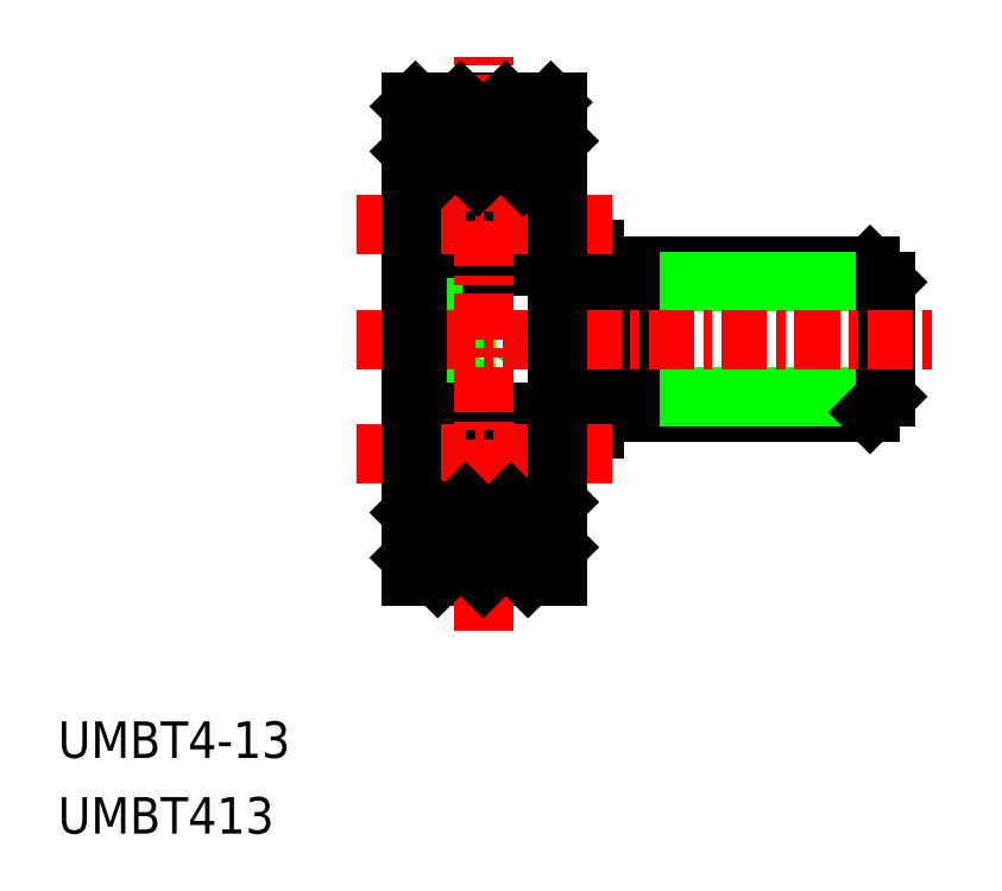
<metadata>
{"format":"dxf","ext":"dxf","renderer":"ezdxf+matplotlib","layout":"modelspace","background":"white","min_lineweight":24,"dpi":150}
</metadata>
<code>
0
SECTION
2
ENTITIES
0
TEXT
8
0
10
31.75
20
-13.55
30
0
40
1
1
UMBT4-13
0
TEXT
8
0
10
31.75
20
-15.63
30
0
40
1
1
UMBT413
0
LINE
8
0
10
46.43
20
-0.08072
30
0
11
54
21
-0.08072
31
0
0
LINE
8
0
10
54
20
-0.08072
30
0
11
54.43
21
-0.5102
31
0
0
LINE
8
0
10
54.43
20
-0.5102
30
0
11
47.43
21
-0.5102
31
0
0
LINE
8
0
10
46.43
20
-4.081
30
0
11
54
21
-4.081
31
0
0
LINE
8
0
10
54.43
20
-3.651
30
0
11
47.43
21
-3.651
31
0
0
LINE
8
0
10
54
20
-4.081
30
0
11
54.43
21
-3.651
31
0
0
LINE
8
0
10
46.43
20
0.3693
30
0
11
46.43
21
-4.531
31
0
0
LINE
8
0
10
54.43
20
-0.5102
30
0
11
54.43
21
-3.651
31
0
0
LINE
8
0
10
47.43
20
-0.08072
30
0
11
47.43
21
-4.081
31
0
0
ARC
8
0
10
45.28
20
0.06928
30
0
40
0.15
50
270
51
0
0
LINE
8
0
10
41.58
20
-0.08072
30
0
11
45.28
21
-0.08072
31
0
0
LINE
8
0
10
41.58
20
-1.215
30
0
11
42.91
21
-1.215
31
0
0
LINE
8
0
10
45.43
20
0.06928
30
0
11
45.43
21
0.3693
31
0
0
LINE
8
0
10
42.91
20
-2.947
30
0
11
43.41
21
-2.081
31
0
0
LINE
8
0
10
41.58
20
-1.648
30
0
11
42.91
21
-1.648
31
0
0
LINE
8
0
10
41.58
20
-2.514
30
0
11
42.91
21
-2.514
31
0
0
LINE
8
0
10
41.58
20
-2.947
30
0
11
42.91
21
-2.947
31
0
0
LINE
8
0
10
45.43
20
-4.231
30
0
11
45.43
21
-4.531
31
0
0
ARC
8
0
10
45.28
20
-4.231
30
0
40
0.15
50
0
51
90
0
LINE
8
0
10
42.91
20
-1.215
30
0
11
42.91
21
-2.947
31
0
0
LINE
8
0
10
42.91
20
-1.215
30
0
11
43.41
21
-2.081
31
0
0
LINE
8
CENTER
10
39.93
20
-2.081
30
0
11
55.93
21
-2.081
31
0
0
LINE
8
0
10
45.43
20
0.3693
30
0
11
46.43
21
0.3693
31
0
0
LINE
8
0
10
45.43
20
-4.531
30
0
11
46.43
21
-4.531
31
0
0
LINE
8
0
10
41.43
20
4.419
30
0
11
45.43
21
4.419
31
0
0
ARC
8
0
10
44.47
20
1.035
30
0
40
1.5
50
50.3
51
67.33
0
LINE
8
0
10
45.03
20
0.6193
30
0
11
45.23
21
0.6193
31
0
0
LINE
8
0
10
45.03
20
1.943
30
0
11
45.03
21
1.317
31
0
0
LINE
8
0
10
45.23
20
1.113
30
0
11
45.23
21
0.6193
31
0
0
LINE
8
0
10
45.03
20
1.108
30
0
11
45.03
21
0.6193
31
0
0
LINE
8
0
10
45.21
20
1.949
30
0
11
45.21
21
1.654
31
0
0
LINE
8
0
10
45.03
20
1.654
30
0
11
45.21
21
1.654
31
0
0
LINE
8
0
10
44.98
20
1.954
30
0
11
44.98
21
1.854
31
0
0
LINE
8
0
10
45.43
20
1.069
30
0
11
45.43
21
1.069
31
0
0
LINE
8
0
10
44.98
20
1.954
30
0
11
45.21
21
1.954
31
0
0
LINE
8
0
10
45.23
20
1.909
30
0
11
45.21
21
1.954
31
0
0
LINE
8
0
10
45.03
20
1.322
30
0
11
45.24
21
1.113
31
0
0
LINE
8
0
10
45.43
20
1.909
30
0
11
45.23
21
1.909
31
0
0
ARC
8
0
10
45.28
20
0.06928
30
0
40
0.15
50
270
51
2.036e-13
0
LINE
8
0
10
44.88
20
1.854
30
0
11
44.88
21
1.269
31
0
0
LINE
8
0
10
43.97
20
1.654
30
0
11
44.88
21
1.654
31
0
0
CIRCLE
8
0
10
43.43
20
1.069
30
0
40
0.7937
0
LINE
8
0
10
44.88
20
1.269
30
0
11
45.03
21
1.118
31
0
0
LINE
8
0
10
44
20
0.5193
30
0
11
45.41
21
0.5193
31
0
0
LINE
8
0
10
44.88
20
1.854
30
0
11
45.03
21
1.854
31
0
0
LINE
8
0
10
45.43
20
-2.081
30
0
11
45.43
21
-2.081
31
0
0
LINE
8
0
10
45.43
20
-5.081
30
0
11
45.43
21
-5.081
31
0
0
LINE
8
0
10
45.03
20
-4.781
30
0
11
45.23
21
-4.781
31
0
0
ARC
8
0
10
45.28
20
-4.231
30
0
40
0.15
50
360
51
90
0
LINE
8
0
10
45.03
20
-5.483
30
0
11
45.24
21
-5.275
31
0
0
LINE
8
0
10
44.98
20
-6.116
30
0
11
45.21
21
-6.116
31
0
0
LINE
8
0
10
45.03
20
-5.816
30
0
11
45.21
21
-5.816
31
0
0
LINE
8
0
10
44.98
20
-6.116
30
0
11
44.98
21
-6.016
31
0
0
LINE
8
0
10
45.03
20
-6.105
30
0
11
45.03
21
-5.478
31
0
0
ARC
8
0
10
44.47
20
-5.197
30
0
40
1.5
50
292.7
51
309.7
0
LINE
8
0
10
45.23
20
-6.071
30
0
11
45.21
21
-6.116
31
0
0
LINE
8
0
10
45.21
20
-6.111
30
0
11
45.21
21
-5.816
31
0
0
LINE
8
0
10
45.43
20
-6.071
30
0
11
45.23
21
-6.071
31
0
0
LINE
8
0
10
45.03
20
-5.27
30
0
11
45.03
21
-4.781
31
0
0
LINE
8
0
10
45.23
20
-5.274
30
0
11
45.23
21
-4.781
31
0
0
LINE
8
0
10
44.88
20
-6.016
30
0
11
44.88
21
-5.431
31
0
0
LINE
8
0
10
43.97
20
-5.816
30
0
11
44.88
21
-5.816
31
0
0
CIRCLE
8
0
10
43.43
20
-5.231
30
0
40
0.7937
0
LINE
8
0
10
44
20
-4.681
30
0
11
45.41
21
-4.681
31
0
0
LINE
8
0
10
44.88
20
-5.431
30
0
11
45.03
21
-5.28
31
0
0
LINE
8
0
10
44.88
20
-6.016
30
0
11
45.03
21
-6.016
31
0
0
ARC
8
0
10
42.39
20
1.035
30
0
40
1.5
50
112.7
51
129.7
0
LINE
8
0
10
41.63
20
0.6193
30
0
11
41.63
21
1.113
31
0
0
LINE
8
0
10
41.62
20
1.113
30
0
11
41.83
21
1.322
31
0
0
LINE
8
0
10
41.83
20
1.118
30
0
11
41.98
21
1.269
31
0
0
LINE
8
0
10
41.83
20
0.6193
30
0
11
41.83
21
1.108
31
0
0
LINE
8
0
10
41.83
20
1.317
30
0
11
41.83
21
1.854
31
0
0
LINE
8
0
10
41.63
20
0.6193
30
0
11
41.83
21
0.6193
31
0
0
LINE
8
0
10
41.98
20
1.269
30
0
11
41.98
21
1.854
31
0
0
LINE
8
0
10
41.83
20
1.854
30
0
11
41.98
21
1.854
31
0
0
LINE
8
0
10
41.88
20
1.854
30
0
11
41.88
21
1.954
31
0
0
LINE
8
0
10
41.65
20
1.654
30
0
11
41.65
21
1.949
31
0
0
LINE
8
0
10
41.65
20
1.654
30
0
11
41.83
21
1.654
31
0
0
LINE
8
0
10
41.65
20
1.954
30
0
11
41.64
21
1.909
31
0
0
LINE
8
0
10
41.65
20
1.954
30
0
11
41.88
21
1.954
31
0
0
LINE
8
0
10
41.88
20
1.854
30
0
11
41.98
21
1.854
31
0
0
LINE
8
0
10
41.88
20
1.854
30
0
11
41.88
21
1.954
31
0
0
LINE
8
0
10
41.98
20
1.654
30
0
11
41.98
21
1.854
31
0
0
LINE
8
0
10
41.43
20
1.909
30
0
11
41.64
21
1.909
31
0
0
ARC
8
0
10
41.58
20
0.06928
30
0
40
0.15
50
180
51
270
0
LINE
8
0
10
41.63
20
-4.781
30
0
11
41.83
21
-4.781
31
0
0
ARC
8
0
10
41.58
20
-4.231
30
0
40
0.15
50
90
51
180
0
ARC
8
0
10
42.39
20
-5.197
30
0
40
1.5
50
230.3
51
247.3
0
LINE
8
0
10
41.83
20
-5.28
30
0
11
41.98
21
-5.431
31
0
0
LINE
8
0
10
41.62
20
-5.275
30
0
11
41.83
21
-5.483
31
0
0
LINE
8
0
10
41.98
20
-5.816
30
0
11
41.98
21
-6.016
31
0
0
LINE
8
0
10
41.88
20
-6.016
30
0
11
41.88
21
-6.116
31
0
0
LINE
8
0
10
41.88
20
-6.016
30
0
11
41.98
21
-6.016
31
0
0
LINE
8
0
10
41.65
20
-6.116
30
0
11
41.88
21
-6.116
31
0
0
LINE
8
0
10
41.65
20
-6.116
30
0
11
41.64
21
-6.071
31
0
0
LINE
8
0
10
41.65
20
-5.816
30
0
11
41.83
21
-5.816
31
0
0
LINE
8
0
10
41.65
20
-5.816
30
0
11
41.65
21
-6.111
31
0
0
LINE
8
0
10
41.88
20
-6.016
30
0
11
41.88
21
-6.116
31
0
0
LINE
8
0
10
41.83
20
-6.016
30
0
11
41.98
21
-6.016
31
0
0
LINE
8
0
10
41.98
20
-5.431
30
0
11
41.98
21
-6.016
31
0
0
LINE
8
0
10
41.83
20
-5.478
30
0
11
41.83
21
-6.016
31
0
0
LINE
8
0
10
41.43
20
-6.071
30
0
11
41.64
21
-6.071
31
0
0
LINE
8
0
10
41.83
20
-4.781
30
0
11
41.83
21
-5.27
31
0
0
LINE
8
0
10
41.63
20
-4.781
30
0
11
41.63
21
-5.274
31
0
0
LINE
8
0
10
41.58
20
-0.08072
30
0
11
41.58
21
-4.081
31
0
0
LINE
8
0
10
41.98
20
1.654
30
0
11
42.89
21
1.654
31
0
0
LINE
8
0
10
41.43
20
0.5193
30
0
11
42.86
21
0.5193
31
0
0
LINE
8
0
10
41.43
20
-4.681
30
0
11
42.86
21
-4.681
31
0
0
LINE
8
0
10
41.58
20
-4.081
30
0
11
45.28
21
-4.081
31
0
0
LINE
8
0
10
41.98
20
-5.816
30
0
11
42.89
21
-5.816
31
0
0
LINE
8
0
10
45.05
20
2.419
30
0
11
41.81
21
2.419
31
0
0
LINE
8
0
10
45.05
20
-6.581
30
0
11
41.81
21
-6.581
31
0
0
LINE
8
CENTER
10
46.93
20
-5.231
30
0
11
39.93
21
-5.231
31
0
0
LINE
8
CENTER
10
46.93
20
1.069
30
0
11
39.93
21
1.069
31
0
0
LINE
8
0
10
41.43
20
-8.581
30
0
11
45.43
21
-8.581
31
0
0
LINE
8
0
10
45.43
20
-8.581
30
0
11
45.43
21
4.419
31
0
0
LINE
8
0
10
41.43
20
4.419
30
0
11
41.43
21
-8.581
31
0
0
LINE
8
CENTER
10
43.43
20
-10.08
30
0
11
43.43
21
5.919
31
0
0
INSERT
8
0
2
*X2
10
0
20
0
30
0
0
ENDSEC
0
EOF

</code>
